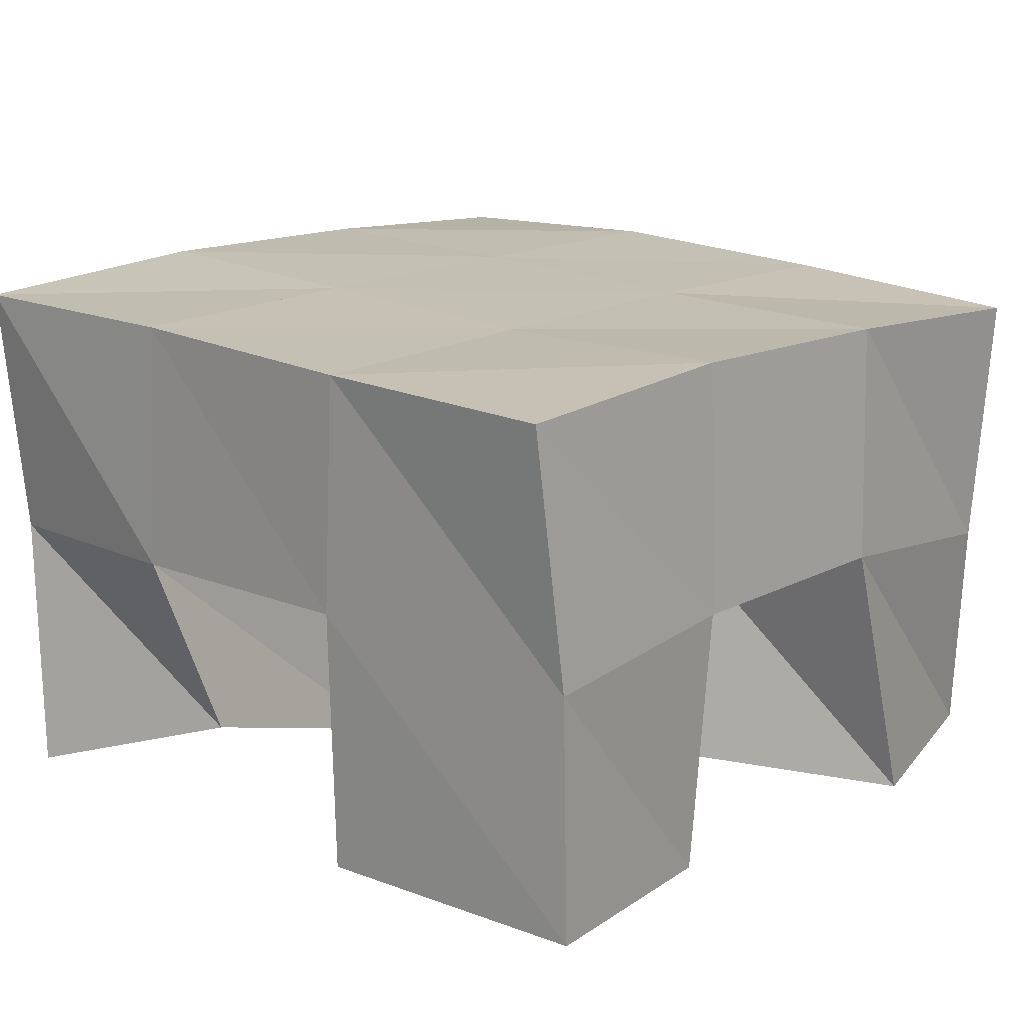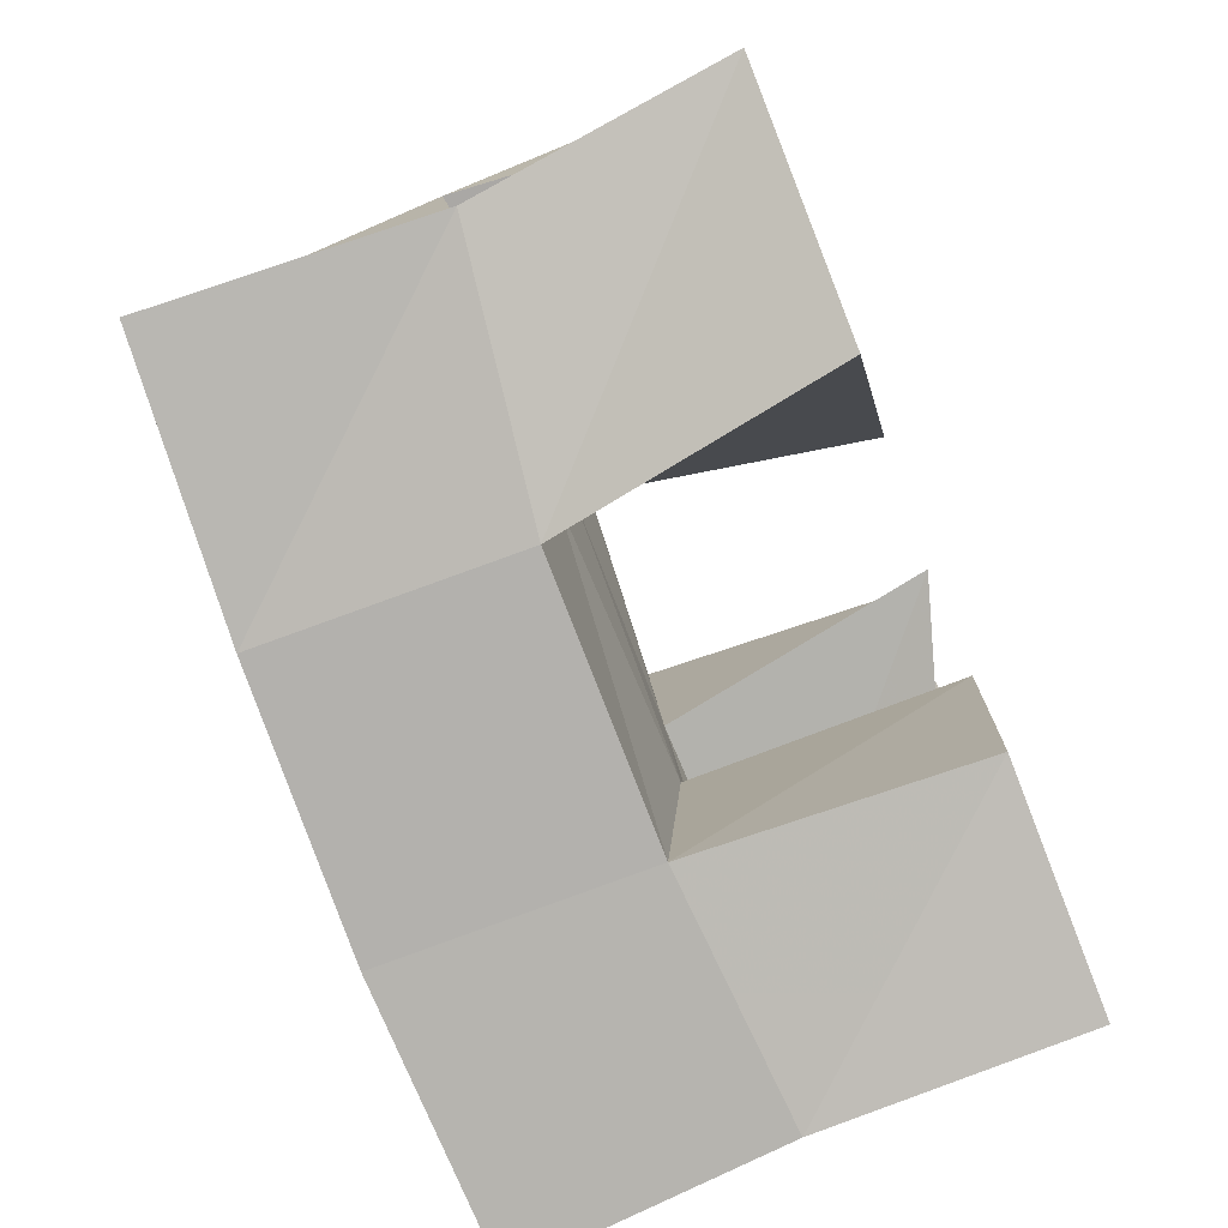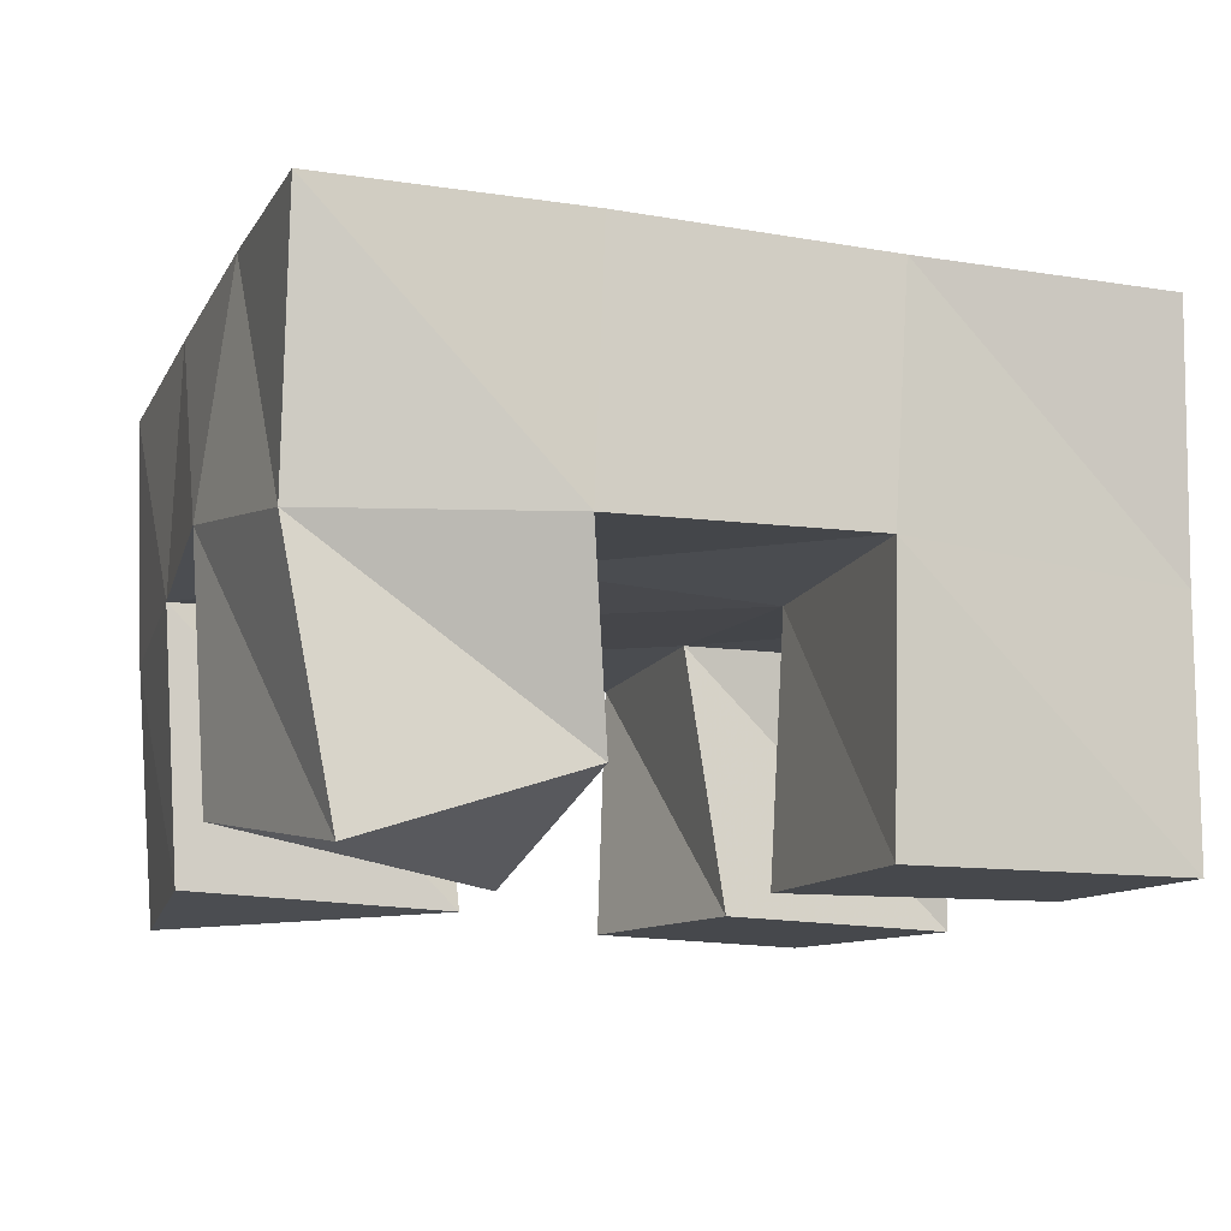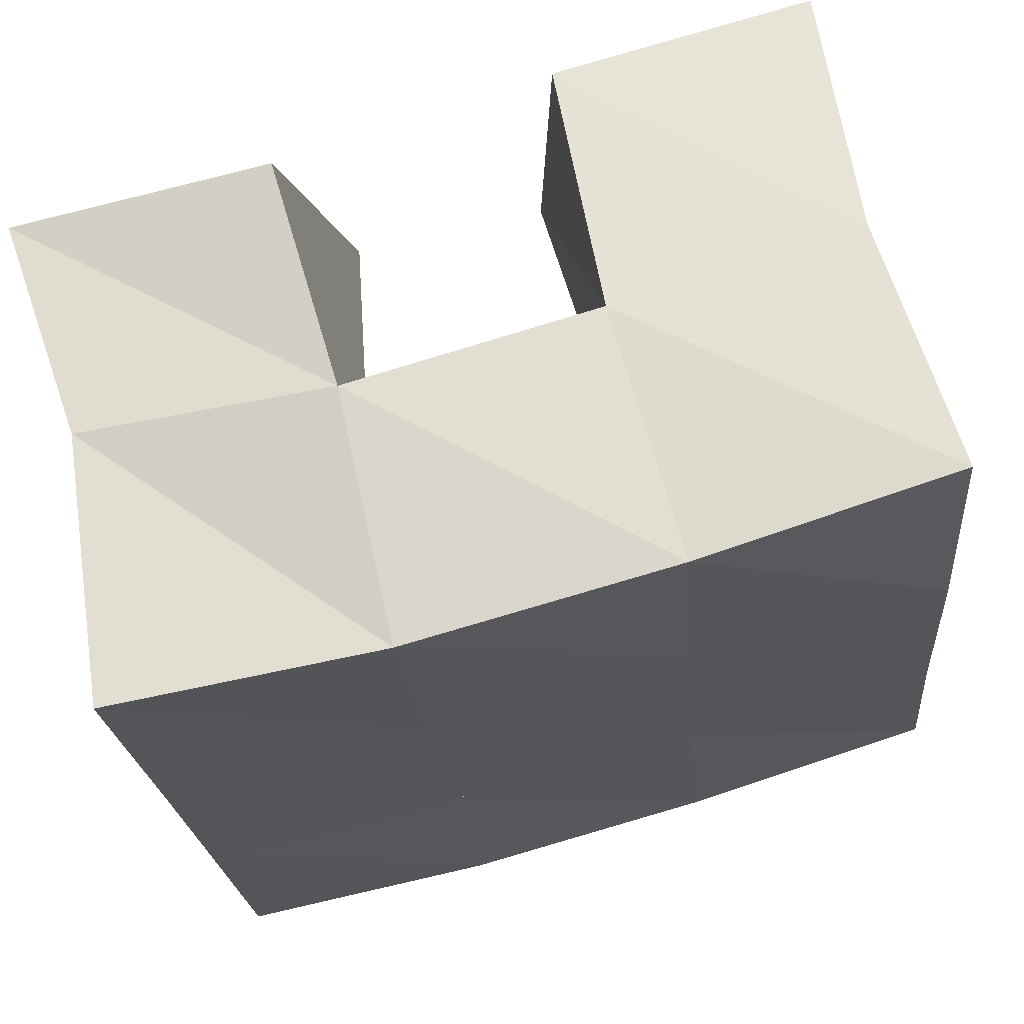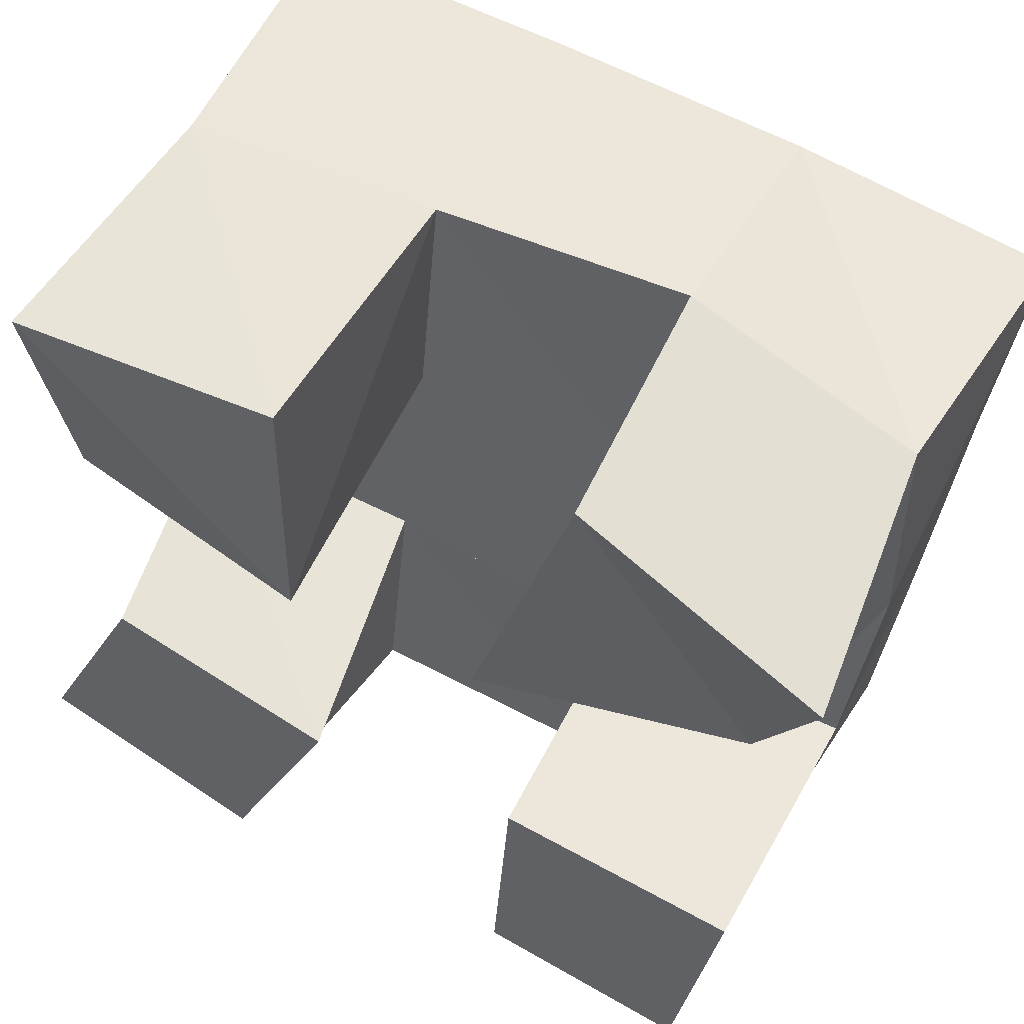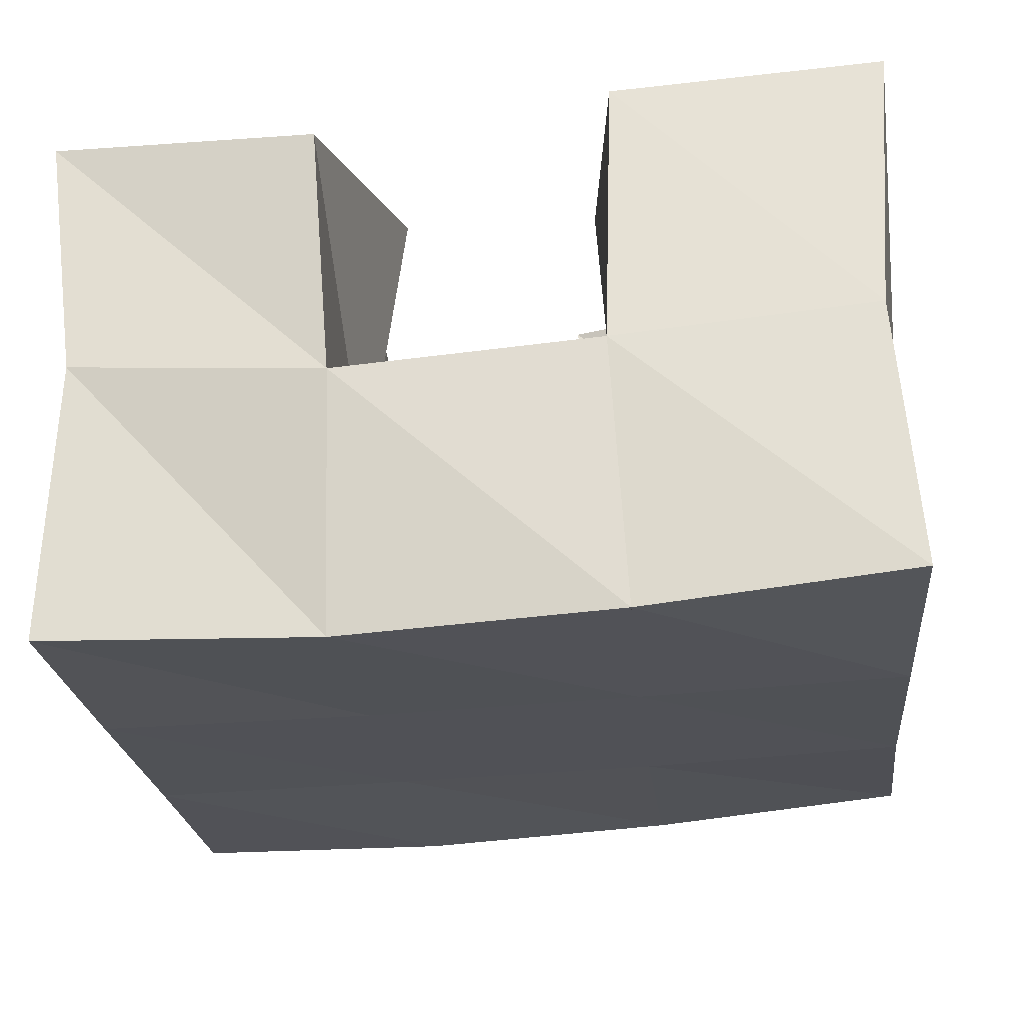
<metadata>
{"format":"obj","ext":"obj","renderer":"f3d","projection":"perspective","resolution":1024,"background":"white","views":[{"elev":15.4,"azim":137.4,"up":"+Y"},{"elev":-75.9,"azim":-68.8,"up":"+Z"},{"elev":-11.5,"azim":77.5,"up":"+Y"},{"elev":64.7,"azim":165.6,"up":"+Z"},{"elev":54.4,"azim":26.7,"up":"+Z"},{"elev":66.6,"azim":177.0,"up":"+Z"}]}
</metadata>
<code>
v 0.4901 0.1 0.1173
v 0.4956 0.1461 0.1109
v 0.5342 0.1 0.09861
v 0.5441 0.1521 0.102
v 0.5128 0.1 0.165
v 0.5021 0.1514 0.161
v 0.5573 0.1 0.15
v 0.5492 0.1526 0.1559
v 0.5929 0.1 0.2
v 0.6032 0.154 0.2003
v 0.6423 0.1153 0.1912
v 0.6542 0.1522 0.196
v 0.6084 0.1086 0.2507
v 0.607 0.158 0.2538
v 0.6581 0.1 0.235
v 0.6536 0.1505 0.2442
v 0.5045 0.1088 0.2035
v 0.5013 0.1564 0.2085
v 0.555 0.1 0.2
v 0.5542 0.1543 0.2054
v 0.5036 0.1 0.2531
v 0.5096 0.1516 0.2572
v 0.5542 0.1029 0.2516
v 0.5583 0.1549 0.2551
v 0.5968 0.1 0.09966
v 0.5941 0.1518 0.0975
v 0.6384 0.1 0.091
v 0.6391 0.1479 0.09141
v 0.6003 0.1 0.1535
v 0.5992 0.1505 0.1503
v 0.6473 0.1 0.1464
v 0.6491 0.1524 0.1458
v 0.4928 0.1968 0.1086
v 0.5436 0.1994 0.1036
v 0.4992 0.2009 0.1575
v 0.5492 0.2011 0.1529
v 0.5041 0.2037 0.2083
v 0.5538 0.2034 0.2034
v 0.5077 0.2022 0.259
v 0.5575 0.2048 0.2532
v 0.5941 0.2003 0.09908
v 0.5993 0.2002 0.1483
v 0.6039 0.2027 0.1984
v 0.6085 0.2053 0.2479
v 0.6445 0.1976 0.09309
v 0.6492 0.199 0.143
v 0.6537 0.2013 0.1941
v 0.6591 0.2019 0.2438
f 1 2 4
f 3 1 4
f 2 6 8
f 4 2 8
f 6 5 7
f 8 6 7
f 5 1 3
f 7 5 3
f 8 7 3
f 4 8 3
f 2 1 5
f 6 2 5
f 9 10 12
f 11 9 12
f 10 14 16
f 12 10 16
f 14 13 15
f 16 14 15
f 13 9 11
f 15 13 11
f 16 15 11
f 12 16 11
f 10 9 13
f 14 10 13
f 17 18 20
f 19 17 20
f 18 22 24
f 20 18 24
f 22 21 23
f 24 22 23
f 21 17 19
f 23 21 19
f 24 23 19
f 20 24 19
f 18 17 21
f 22 18 21
f 25 26 28
f 27 25 28
f 26 30 32
f 28 26 32
f 30 29 31
f 32 30 31
f 29 25 27
f 31 29 27
f 32 31 27
f 28 32 27
f 26 25 29
f 30 26 29
f 2 33 34
f 4 2 34
f 33 35 36
f 34 33 36
f 35 6 8
f 36 35 8
f 6 2 4
f 8 6 4
f 36 8 4
f 34 36 4
f 33 2 6
f 35 33 6
f 6 35 36
f 8 6 36
f 35 37 38
f 36 35 38
f 37 18 20
f 38 37 20
f 18 6 8
f 20 18 8
f 38 20 8
f 36 38 8
f 35 6 18
f 37 35 18
f 18 37 38
f 20 18 38
f 37 39 40
f 38 37 40
f 39 22 24
f 40 39 24
f 22 18 20
f 24 22 20
f 40 24 20
f 38 40 20
f 37 18 22
f 39 37 22
f 4 34 41
f 26 4 41
f 34 36 42
f 41 34 42
f 36 8 30
f 42 36 30
f 8 4 26
f 30 8 26
f 42 30 26
f 41 42 26
f 34 4 8
f 36 34 8
f 8 36 42
f 30 8 42
f 36 38 43
f 42 36 43
f 38 20 10
f 43 38 10
f 20 8 30
f 10 20 30
f 43 10 30
f 42 43 30
f 36 8 20
f 38 36 20
f 20 38 43
f 10 20 43
f 38 40 44
f 43 38 44
f 40 24 14
f 44 40 14
f 24 20 10
f 14 24 10
f 44 14 10
f 43 44 10
f 38 20 24
f 40 38 24
f 26 41 45
f 28 26 45
f 41 42 46
f 45 41 46
f 42 30 32
f 46 42 32
f 30 26 28
f 32 30 28
f 46 32 28
f 45 46 28
f 41 26 30
f 42 41 30
f 30 42 46
f 32 30 46
f 42 43 47
f 46 42 47
f 43 10 12
f 47 43 12
f 10 30 32
f 12 10 32
f 47 12 32
f 46 47 32
f 42 30 10
f 43 42 10
f 10 43 47
f 12 10 47
f 43 44 48
f 47 43 48
f 44 14 16
f 48 44 16
f 14 10 12
f 16 14 12
f 48 16 12
f 47 48 12
f 43 10 14
f 44 43 14

</code>
